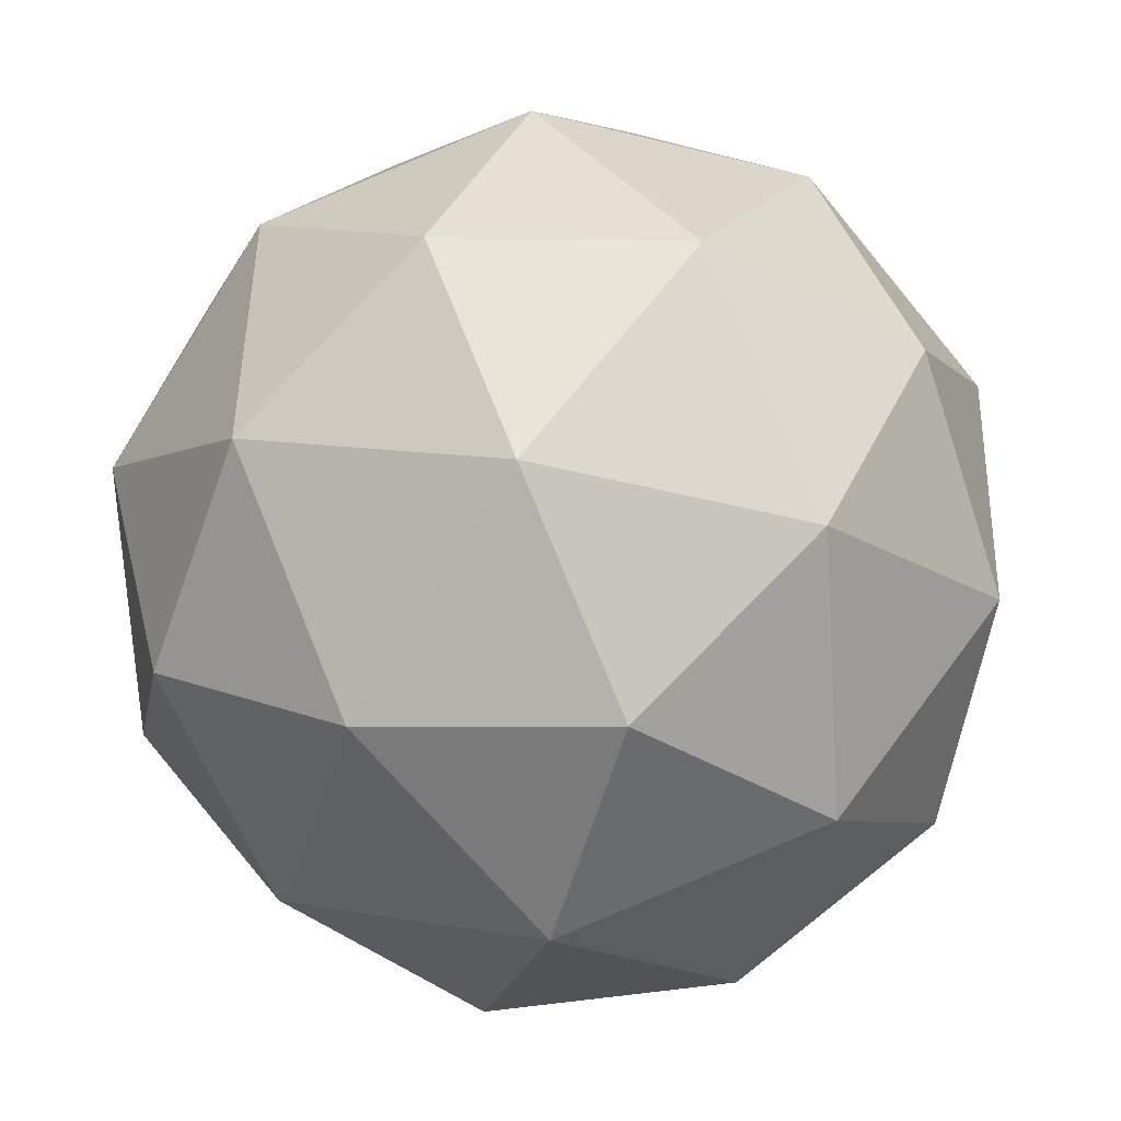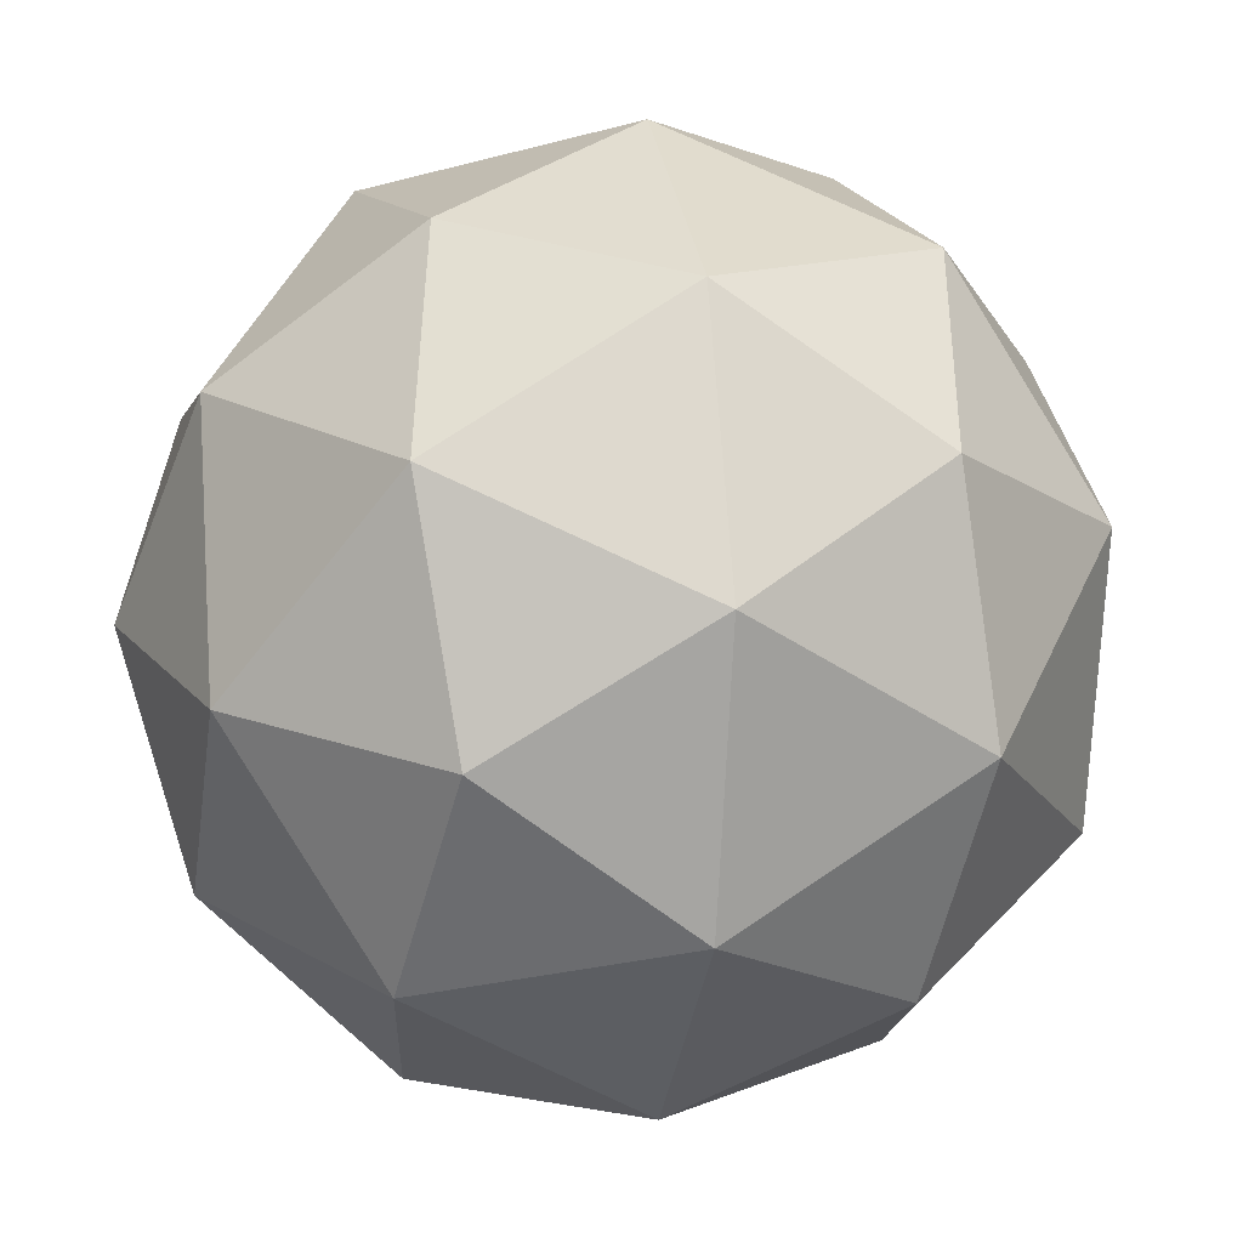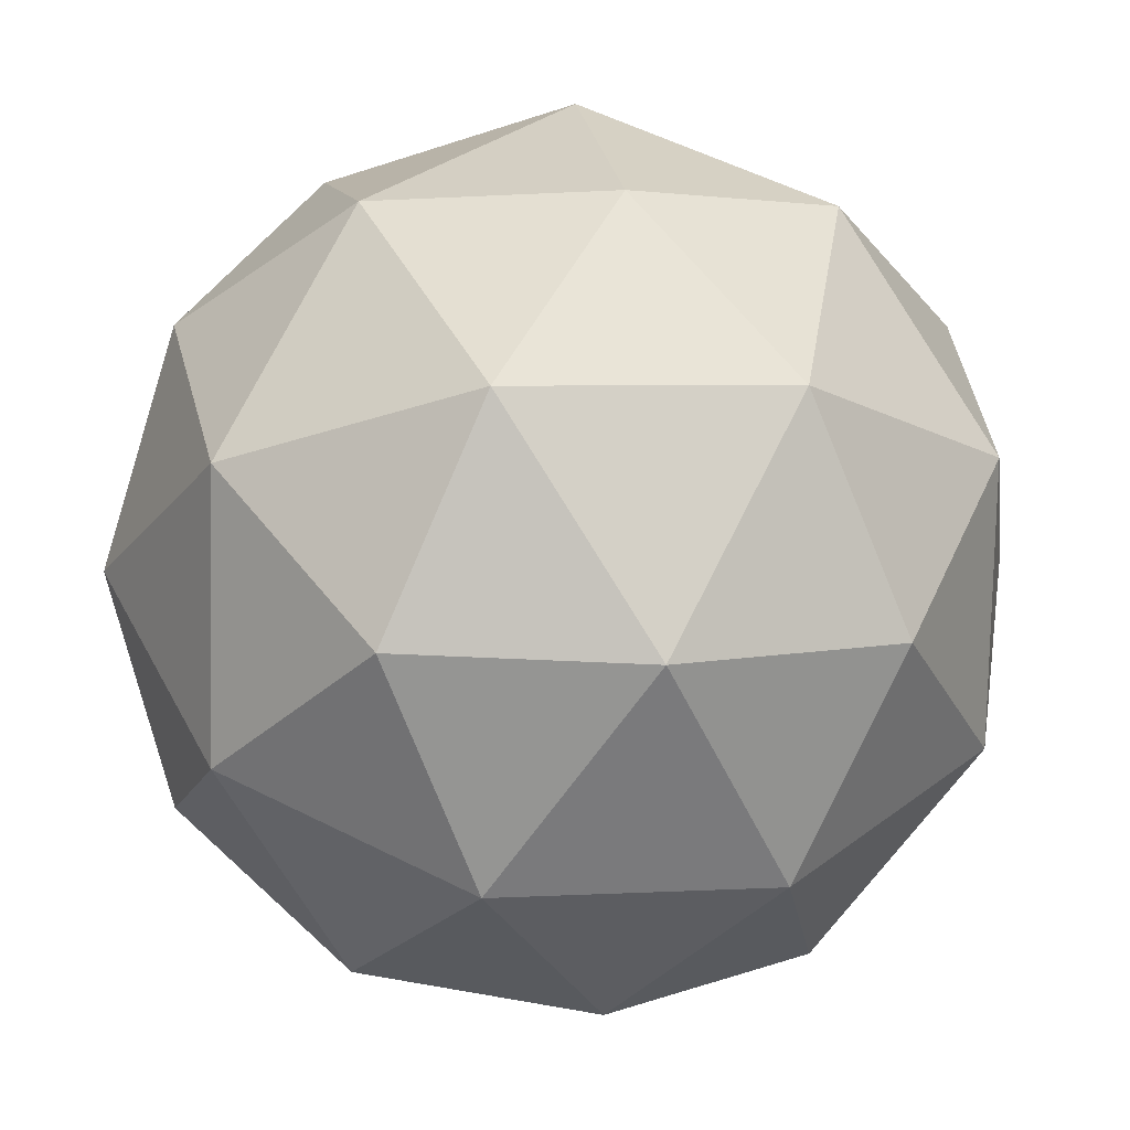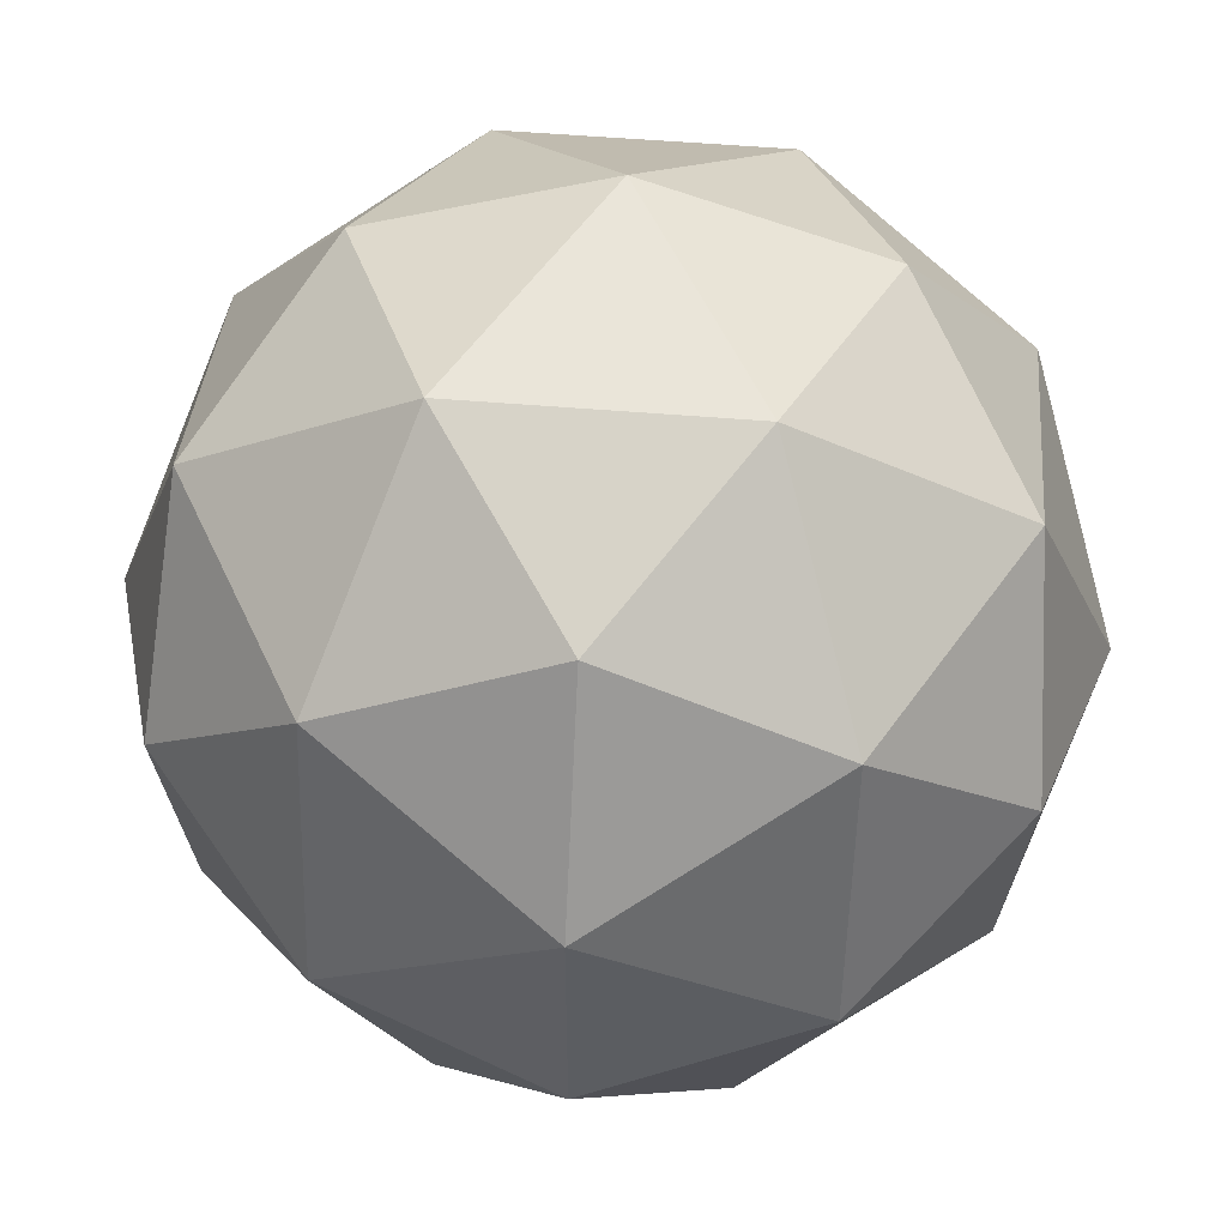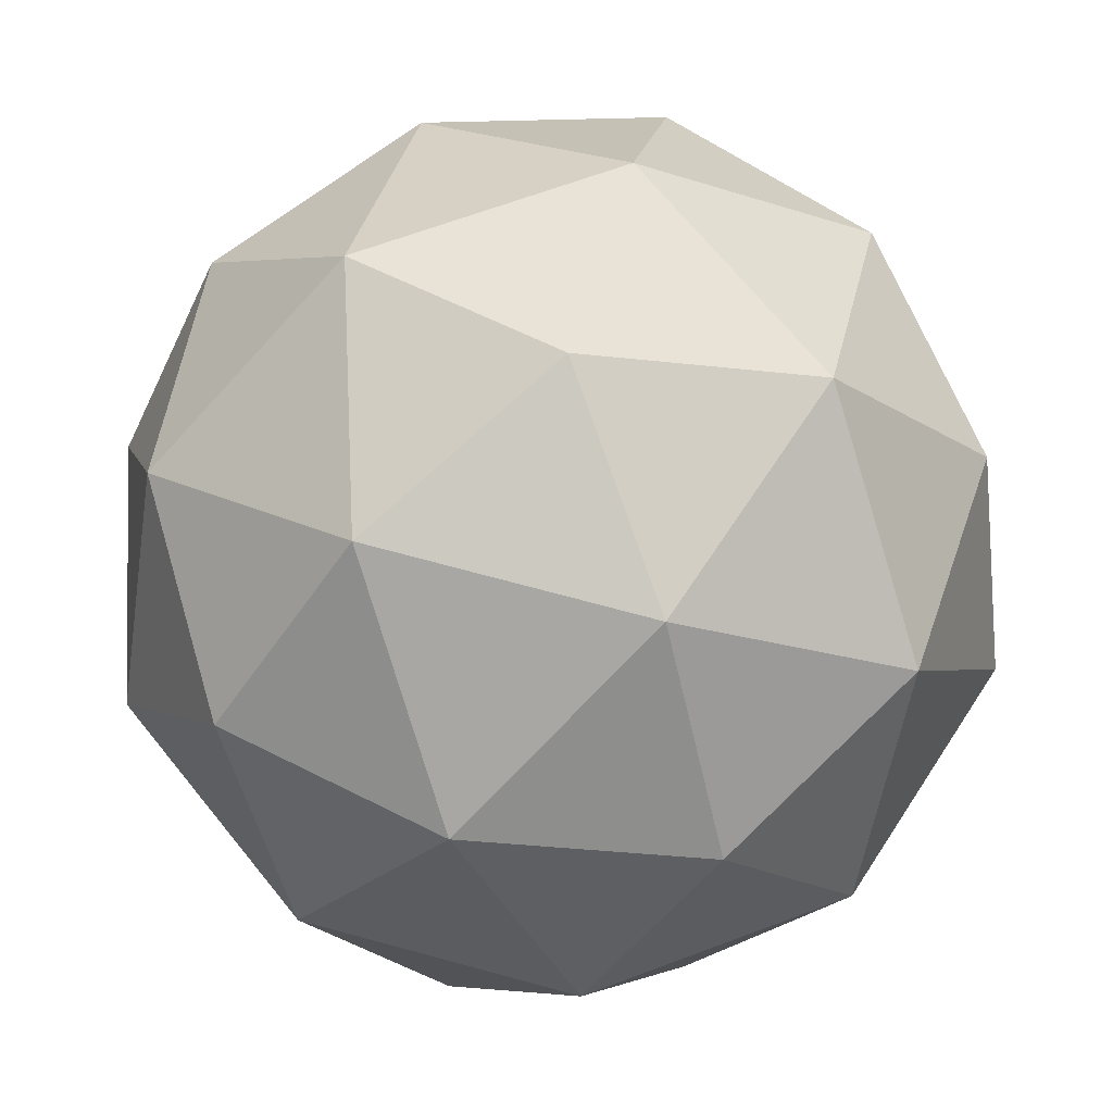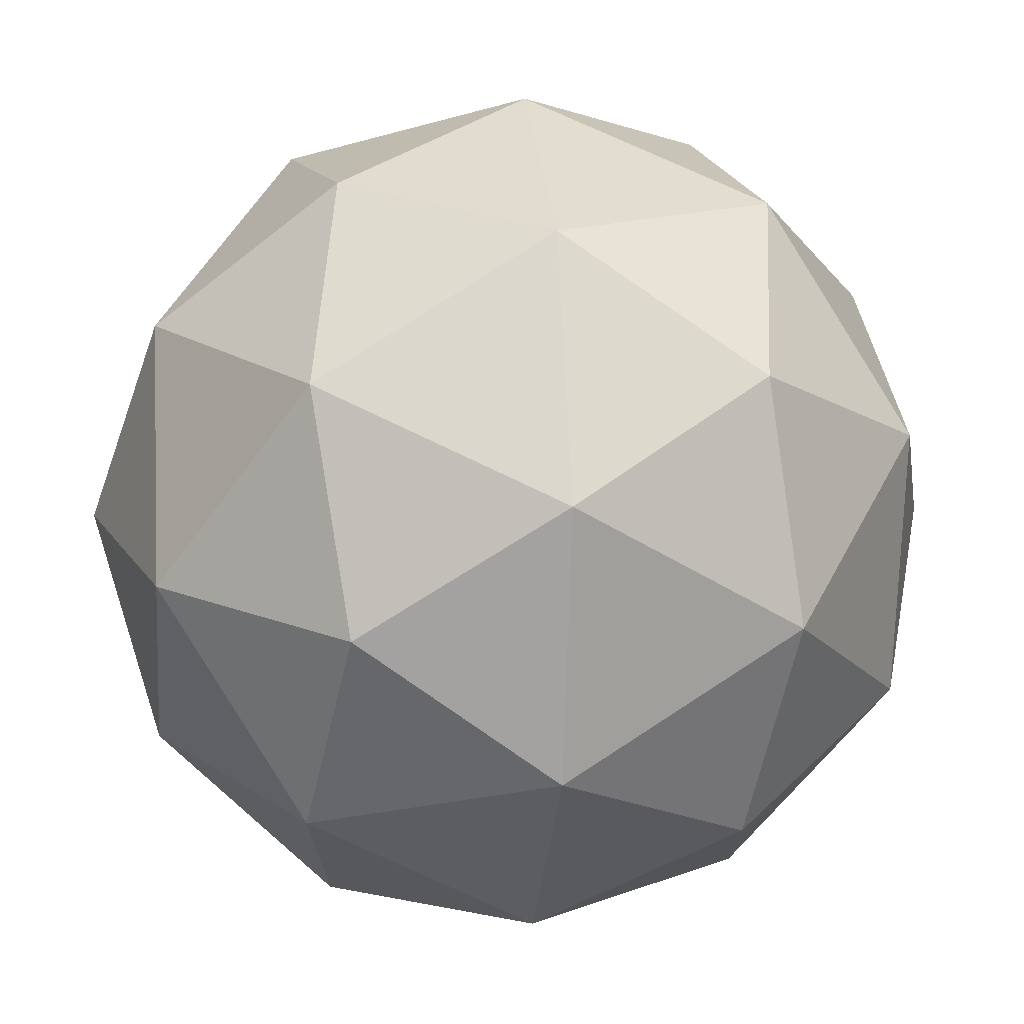
<metadata>
{"format":"obj","ext":"obj","renderer":"f3d","projection":"perspective","resolution":1024,"background":"white","views":[{"elev":43.9,"azim":-15.2,"up":"+Z"},{"elev":-78.2,"azim":-164.6,"up":"+Z"},{"elev":-63.6,"azim":39.2,"up":"+Y"},{"elev":-37.3,"azim":-106.4,"up":"+Z"},{"elev":12.5,"azim":151.6,"up":"+Z"},{"elev":0.2,"azim":66.6,"up":"+Y"}]}
</metadata>
<code>
v -7.089 -57.45 27.3
v 44.55 -17.12 42.64
v -17.88 -0.4834 61.45
v -59.98 -18.68 12.21
v -23.57 -46.57 -37.04
v 41.03 -45.61 -18.23
v 23.57 46.57 37.04
v -41.03 45.61 18.23
v -44.55 17.12 -42.64
v 17.88 0.4834 -61.45
v 59.98 18.68 -12.21
v 7.089 57.45 -27.3
v -14.68 -34.05 52.16
v 22.02 -43.83 41.11
v 15.67 -10.35 61.18
v 50.3 -36.87 14.35
v 19.95 -60.58 5.331
v -39.42 -44.75 23.22
v -45.77 -11.27 43.29
v -18.02 -61.14 -5.725
v -49.11 -38.36 -14.59
v 10.27 -54.18 -32.48
v 61.44 0.9166 17.89
v 59.38 -15.83 -17.89
v 3.343 27.09 57.89
v 40.04 17.31 46.83
v -59.38 15.83 17.89
v -34.63 26.52 46.83
v -40.04 -17.31 -46.83
v -61.44 -0.9166 -17.89
v 34.63 -26.52 -46.83
v -3.343 -27.09 -57.89
v 49.11 38.36 14.59
v -10.27 54.18 32.48
v -50.3 36.87 -14.35
v -15.67 10.35 -61.18
v 45.77 11.27 -43.29
v 18.02 61.14 5.725
v 39.42 44.75 -23.22
v -19.95 60.58 -5.331
v -22.02 43.83 -41.11
v 14.68 34.05 -52.16
f 1 13 14
f 2 16 14
f 1 18 13
f 1 20 18
f 1 17 20
f 2 23 16
f 3 25 15
f 4 27 19
f 5 29 21
f 6 31 22
f 2 26 23
f 3 28 25
f 4 30 27
f 5 32 29
f 6 24 31
f 7 38 33
f 8 40 34
f 9 41 35
f 10 42 36
f 11 39 37
f 39 12 42
f 39 42 37
f 37 42 10
f 42 12 41
f 42 41 36
f 36 41 9
f 41 12 40
f 41 40 35
f 35 40 8
f 40 12 38
f 40 38 34
f 34 38 7
f 38 12 39
f 38 39 33
f 33 39 11
f 24 11 37
f 24 37 31
f 31 37 10
f 32 10 36
f 32 36 29
f 29 36 9
f 30 9 35
f 30 35 27
f 27 35 8
f 28 8 34
f 28 34 25
f 25 34 7
f 26 7 33
f 26 33 23
f 23 33 11
f 31 10 32
f 31 32 22
f 22 32 5
f 29 9 30
f 29 30 21
f 21 30 4
f 27 8 28
f 27 28 19
f 19 28 3
f 25 7 26
f 25 26 15
f 15 26 2
f 23 11 24
f 23 24 16
f 16 24 6
f 17 6 22
f 17 22 20
f 20 22 5
f 20 5 21
f 20 21 18
f 18 21 4
f 18 4 19
f 18 19 13
f 13 19 3
f 16 6 17
f 16 17 14
f 14 17 1
f 13 3 15
f 13 15 14
f 14 15 2

</code>
